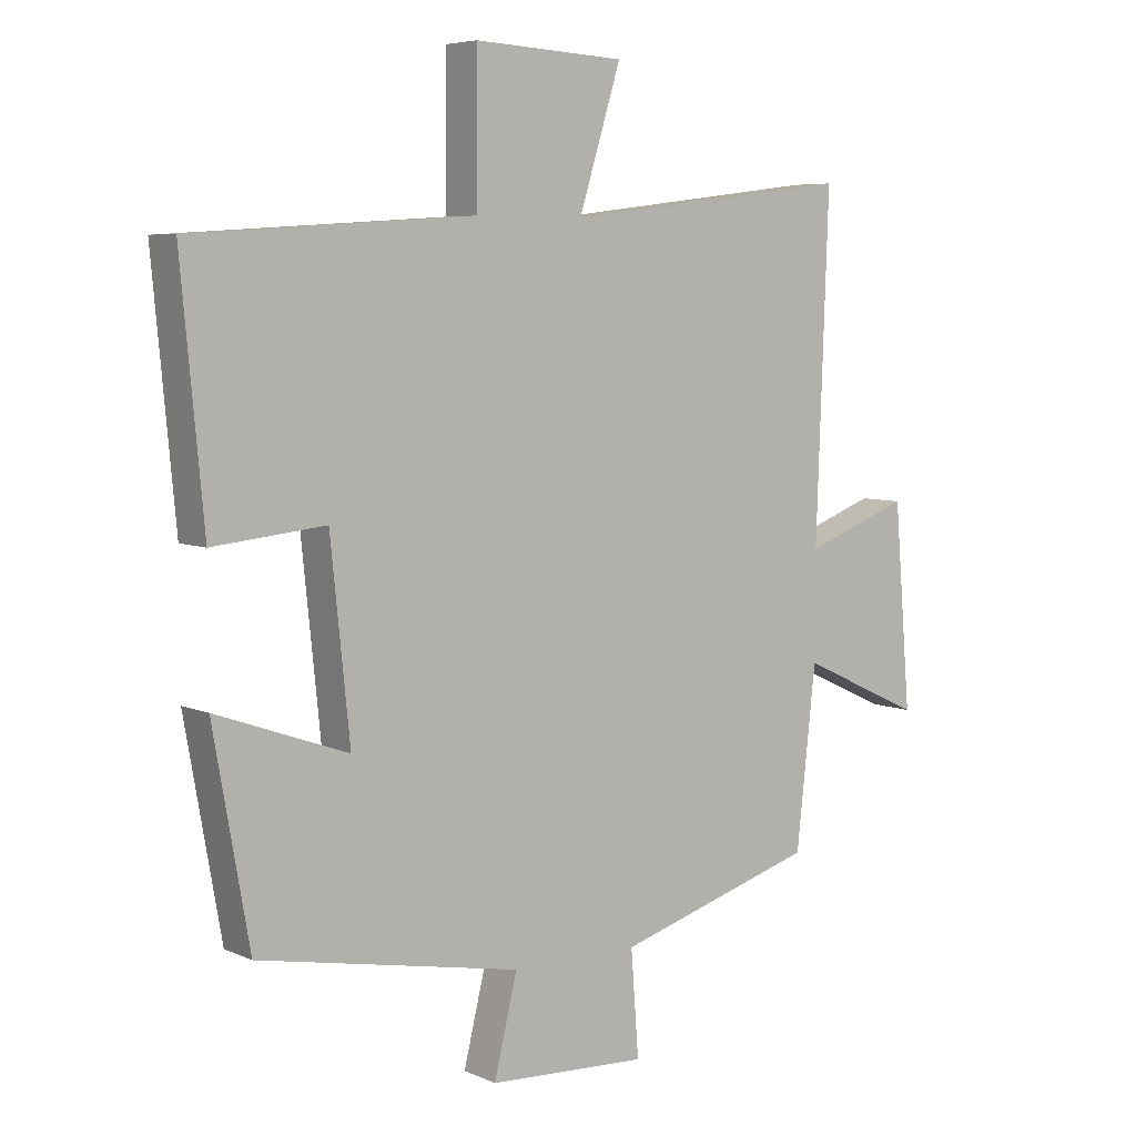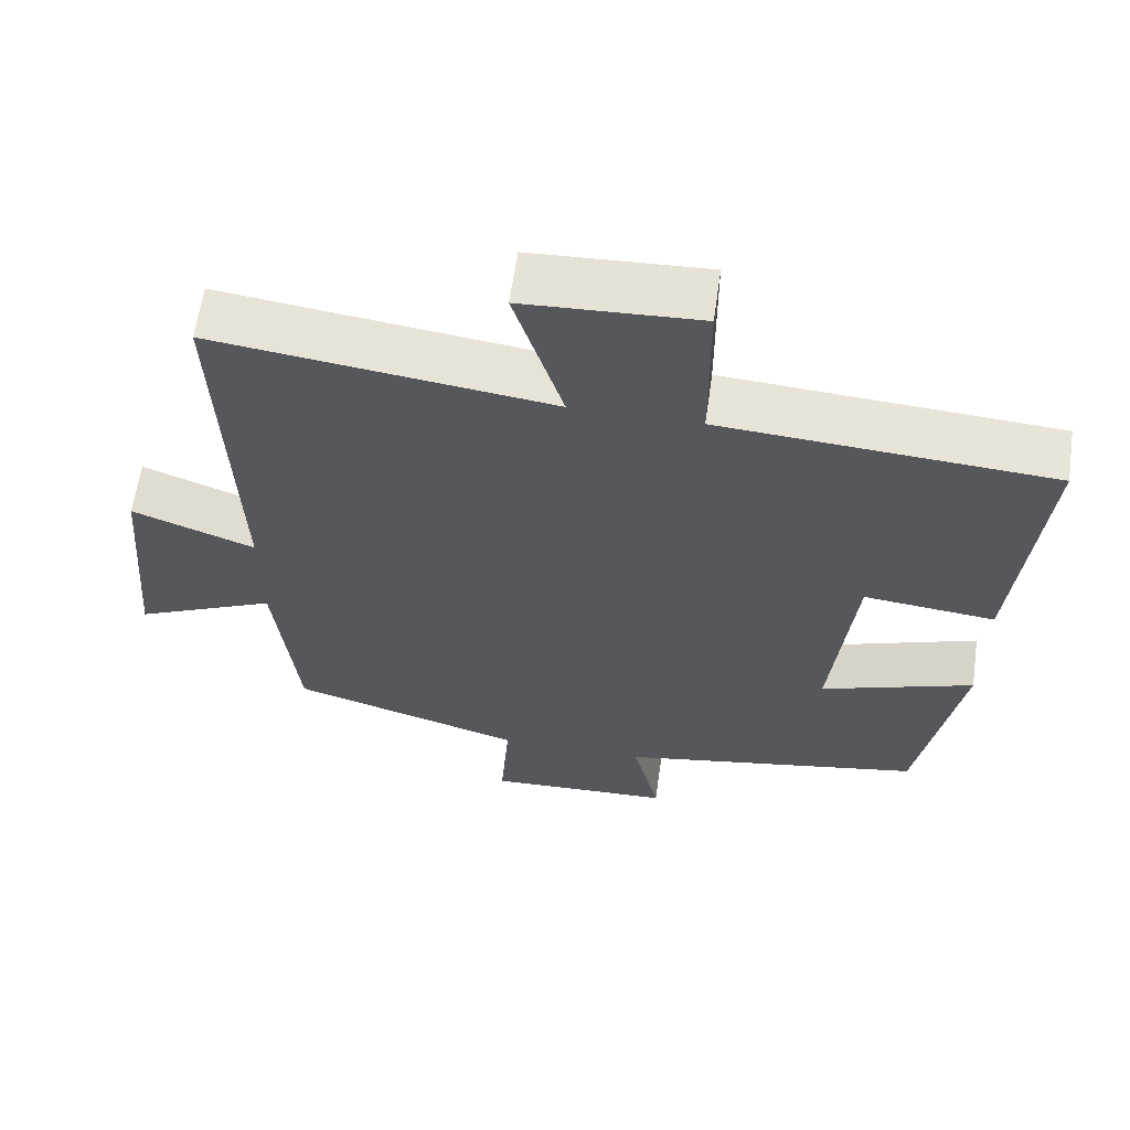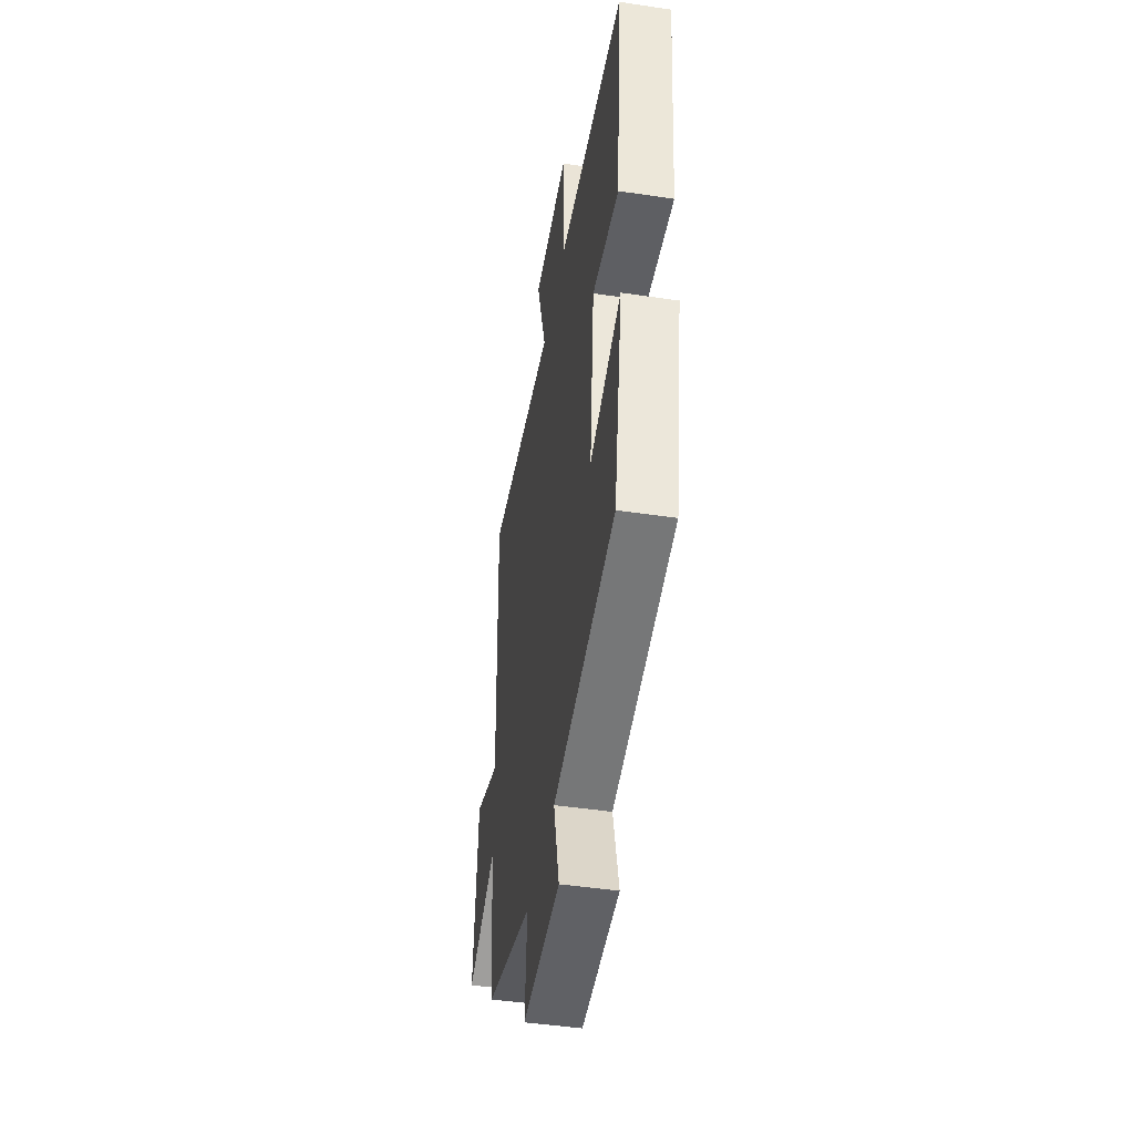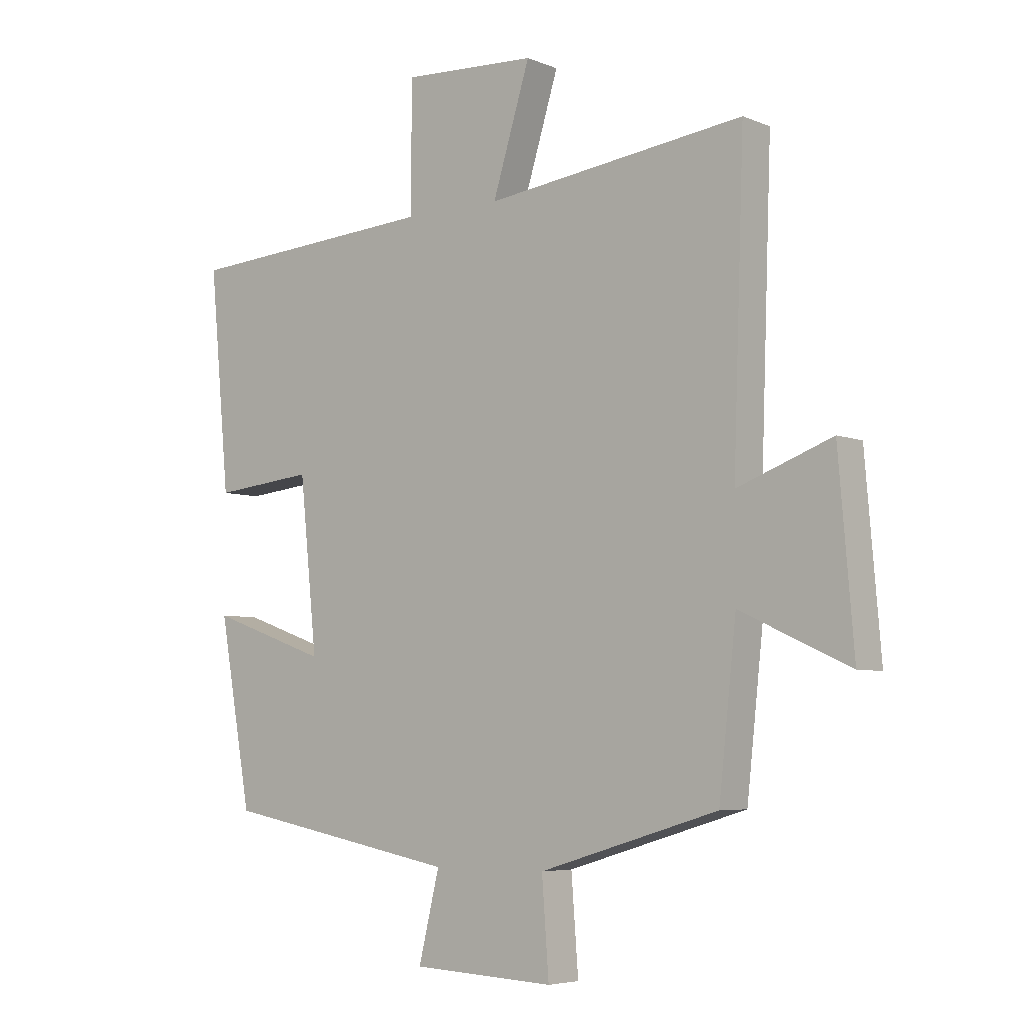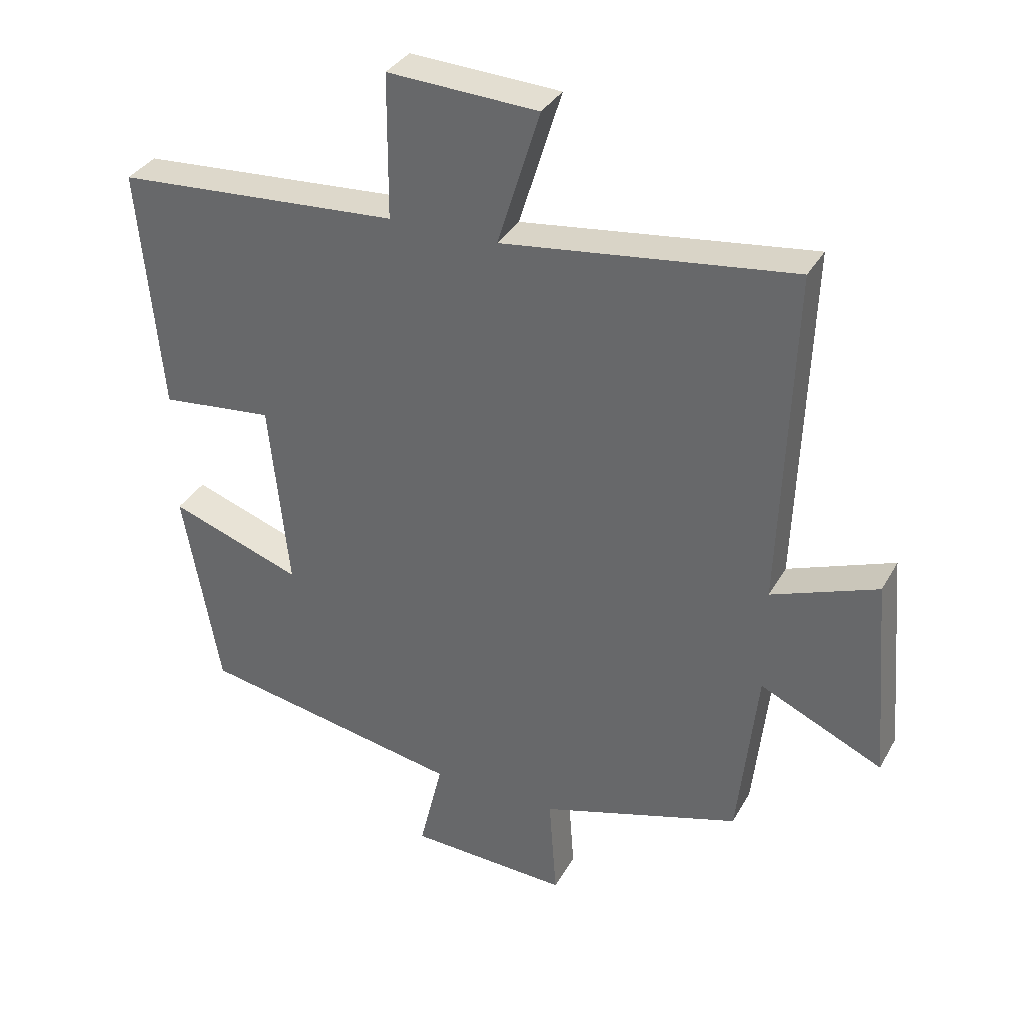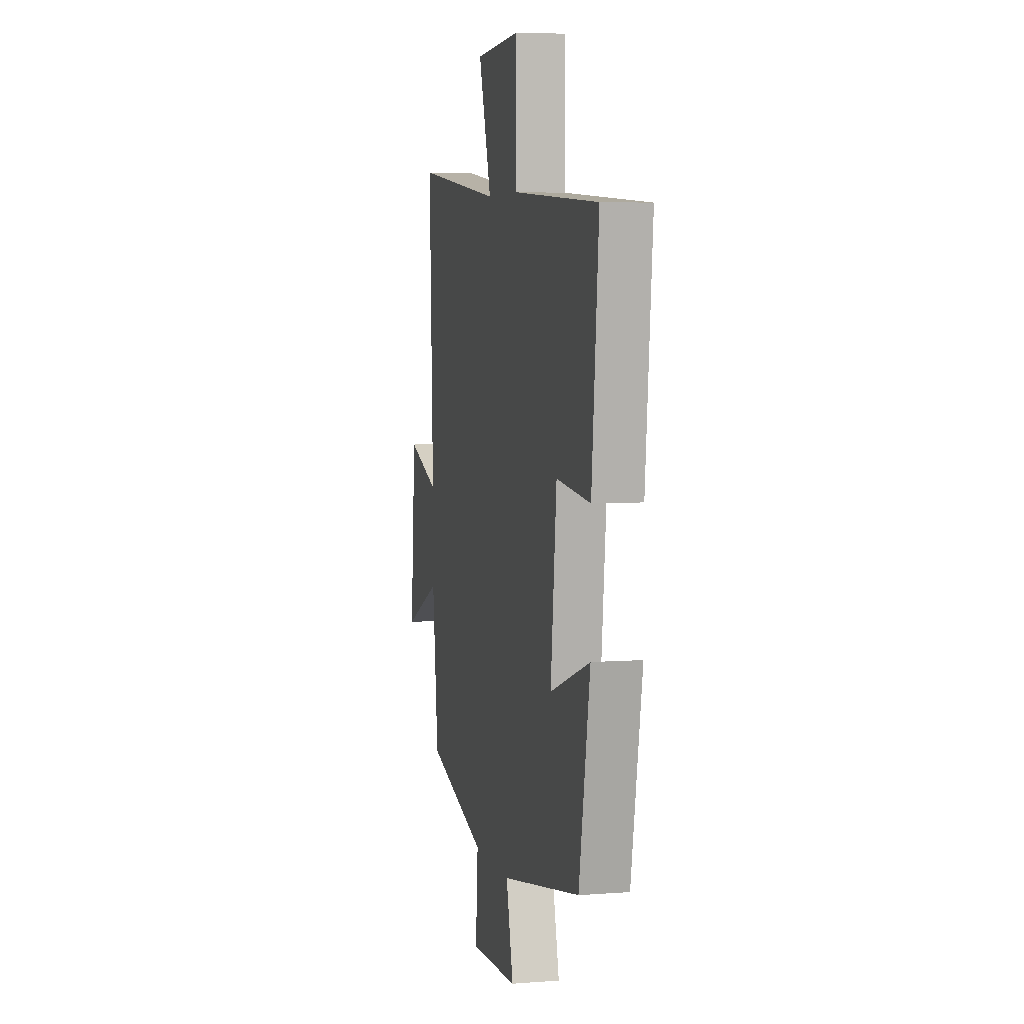
<metadata>
{"format":"obj","ext":"obj","renderer":"f3d","projection":"perspective","resolution":1024,"background":"white","views":[{"elev":6.0,"azim":142.5,"up":"+Z"},{"elev":62.0,"azim":8.1,"up":"+Z"},{"elev":-46.3,"azim":80.3,"up":"+Z"},{"elev":-5.6,"azim":-141.1,"up":"+Z"},{"elev":34.3,"azim":-154.4,"up":"+Z"},{"elev":5.4,"azim":76.6,"up":"+Z"}]}
</metadata>
<code>
v -0.47 0.07 -0.407
v -0.5 0.07 -0.132
v -0.689 0.07 -0.219
v -0.663 0.07 0.095
v -0.5 0.07 0.034
v -0.519 0.07 0.556
v -0.071 0.07 0.5
v -0.136 0.07 0.71
v 0.096 0.07 0.722
v 0.097 0.07 0.5
v 0.535 0.07 0.471
v 0.5 0.07 0.095
v 0.326 0.07 0.113
v 0.296 0.07 -0.179
v 0.5 0.07 -0.107
v 0.444 0.07 -0.423
v 0.037 0.07 -0.5
v 0.073 0.07 -0.649
v -0.173 0.07 -0.661
v -0.161 0.07 -0.5
v -0.47 0 -0.407
v -0.5 0 -0.132
v -0.689 0 -0.219
v -0.663 0 0.095
v -0.5 0 0.034
v -0.519 0 0.556
v -0.071 0 0.5
v -0.136 0 0.71
v 0.096 0 0.722
v 0.097 0 0.5
v 0.535 0 0.471
v 0.5 0 0.095
v 0.326 0 0.113
v 0.296 0 -0.179
v 0.5 0 -0.107
v 0.444 0 -0.423
v 0.037 0 -0.5
v 0.073 0 -0.649
v -0.173 0 -0.661
v -0.161 0 -0.5
f 17 18 19 20
f 17 20 1 2
f 14 15 16 17
f 13 14 17 2
f 10 11 12 13
f 10 13 2
f 7 8 9 10
f 7 10 2 3
f 5 6 7
f 5 7 3
f 3 4 5
f 40 39 38 37
f 22 21 40 37
f 37 36 35 34
f 22 37 34 33
f 33 32 31 30
f 22 33 30
f 30 29 28 27
f 23 22 30 27
f 27 26 25
f 23 27 25
f 25 24 23
f 1 21 22 2
f 2 22 23 3
f 3 23 24 4
f 4 24 25 5
f 5 25 26 6
f 6 26 27 7
f 7 27 28 8
f 8 28 29 9
f 9 29 30 10
f 10 30 31 11
f 11 31 32 12
f 12 32 33 13
f 13 33 34 14
f 14 34 35 15
f 15 35 36 16
f 16 36 37 17
f 17 37 38 18
f 18 38 39 19
f 19 39 40 20
f 20 40 21 1

</code>
